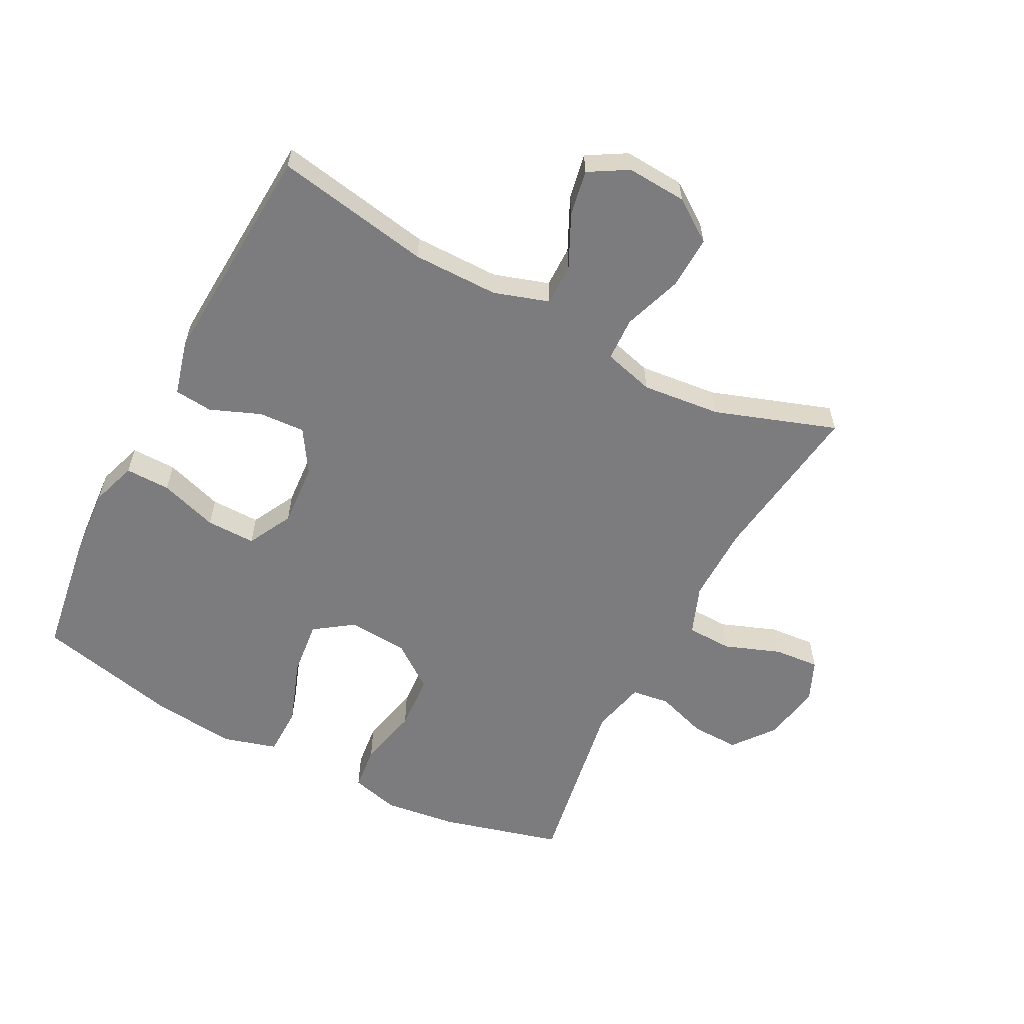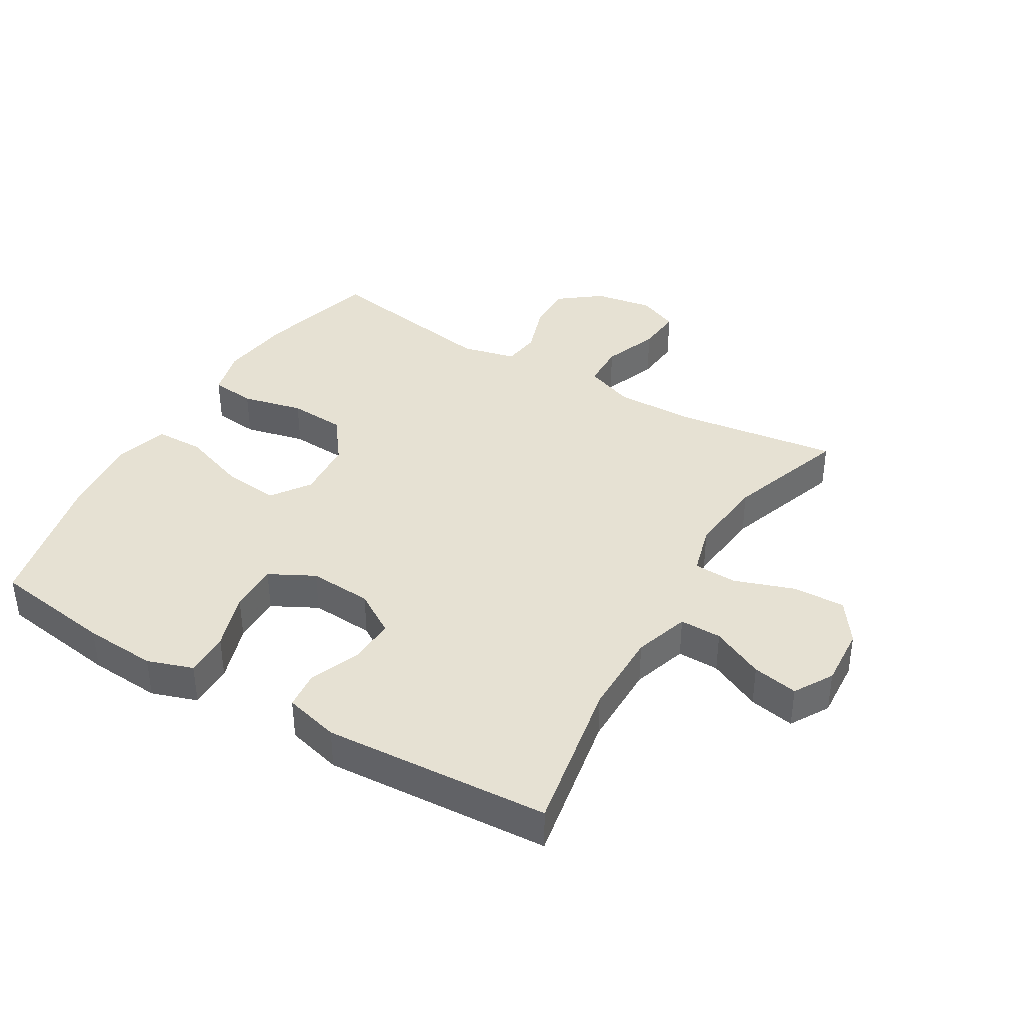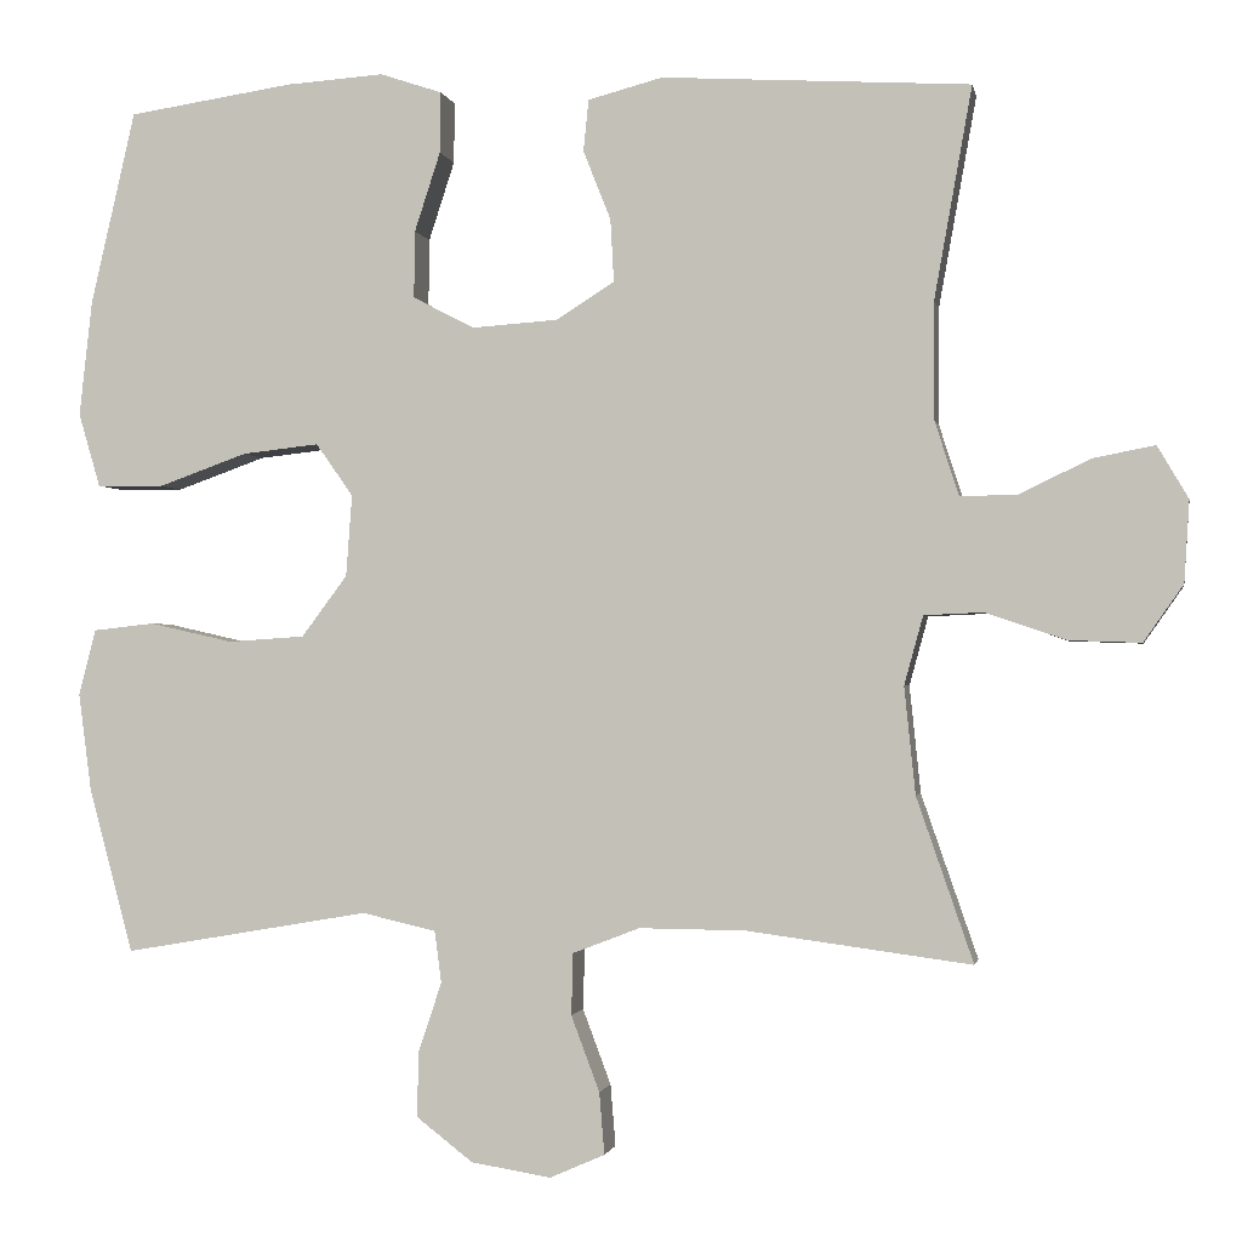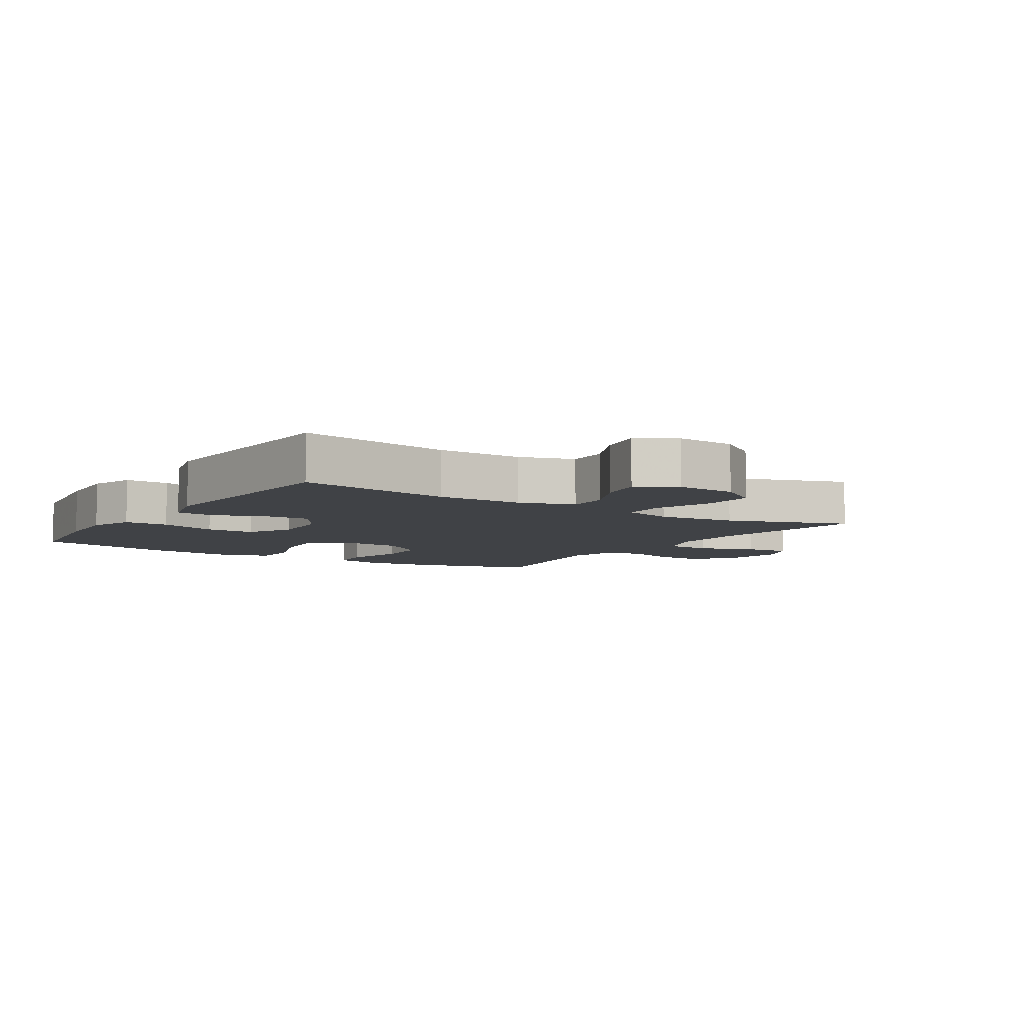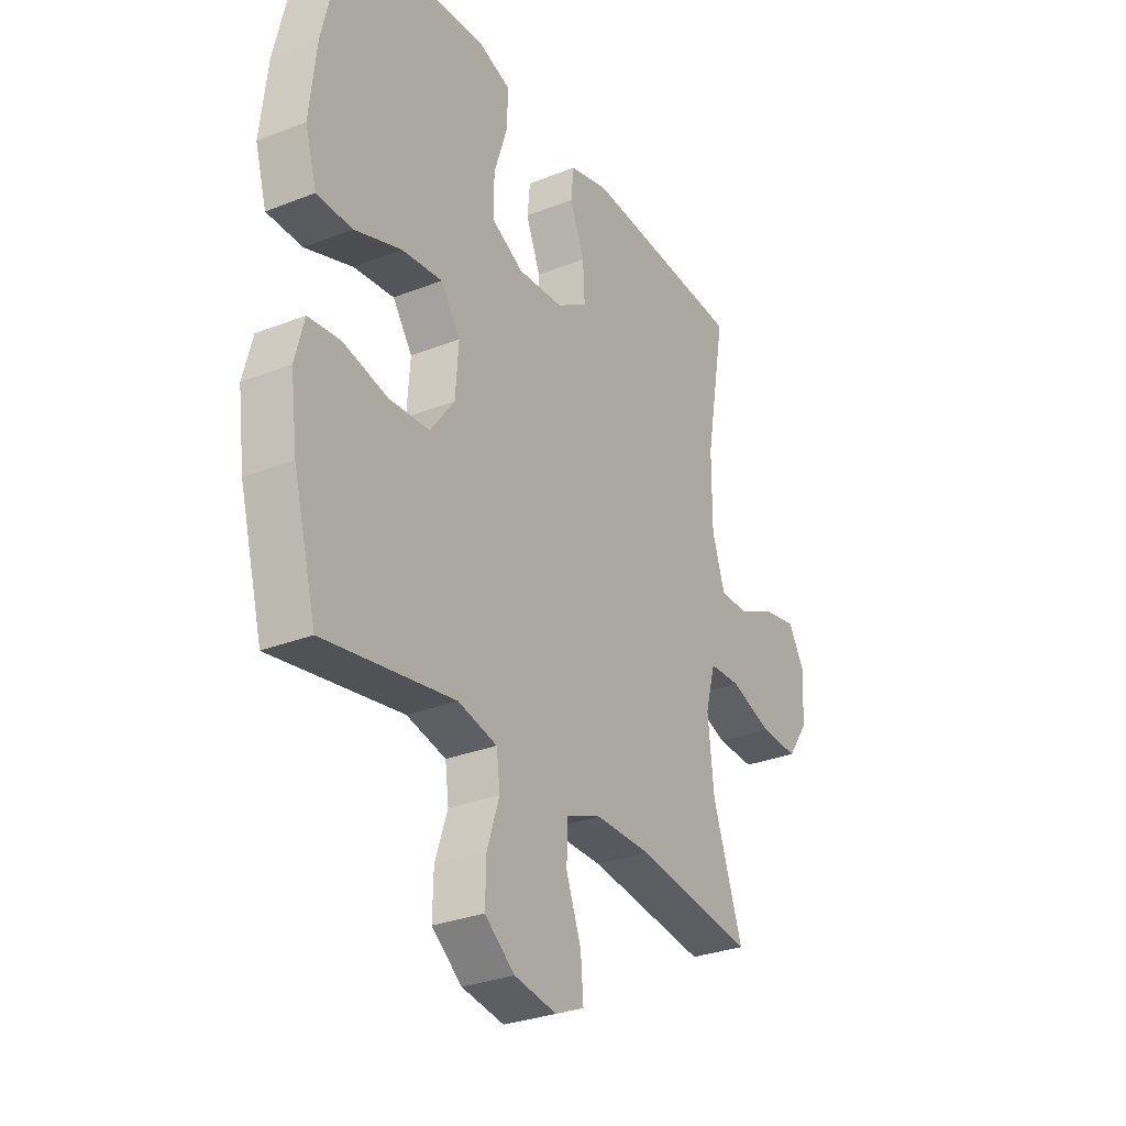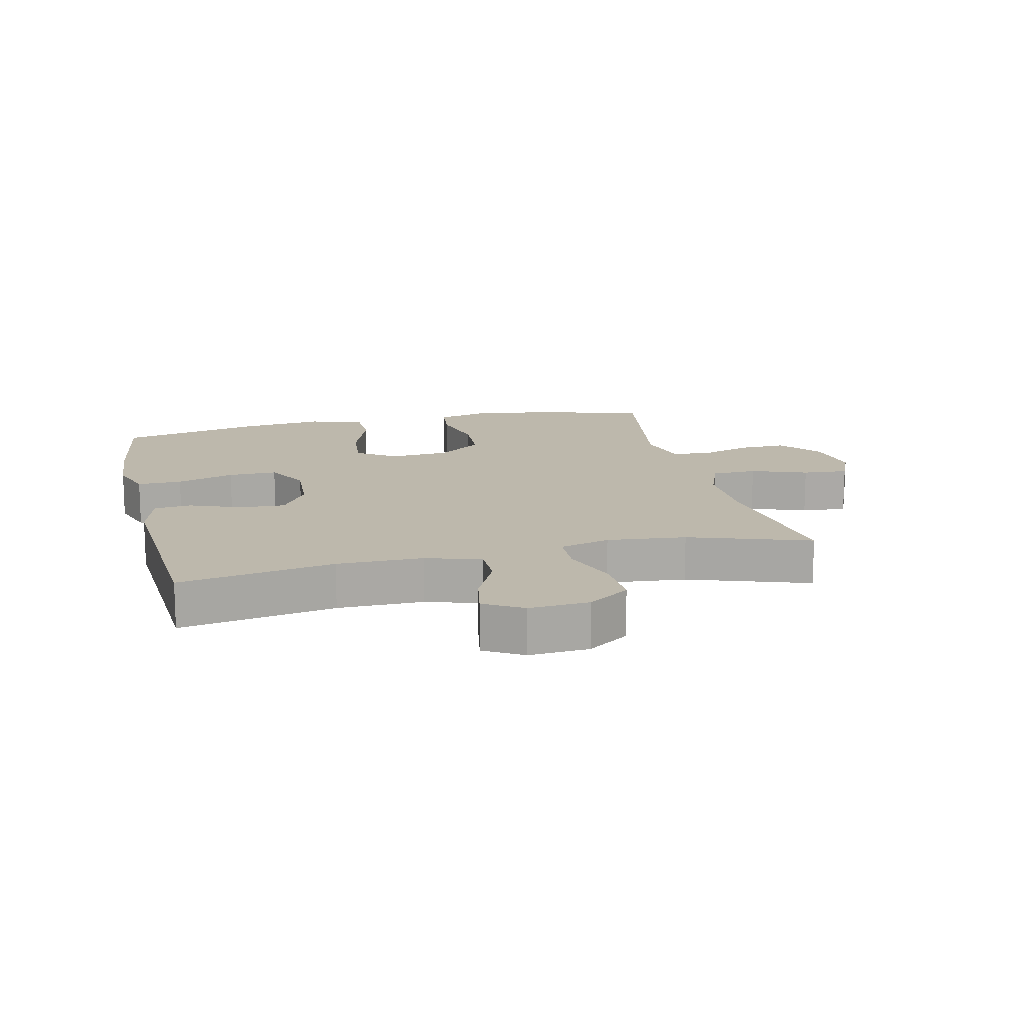
<metadata>
{"format":"obj","ext":"obj","renderer":"f3d","projection":"perspective","resolution":1024,"background":"white","views":[{"elev":-58.9,"azim":62.4,"up":"+Y"},{"elev":38.9,"azim":30.5,"up":"+Y"},{"elev":-1.2,"azim":10.5,"up":"+Z"},{"elev":-6.5,"azim":57.3,"up":"+Y"},{"elev":-30.0,"azim":-60.1,"up":"+Z"},{"elev":14.7,"azim":76.6,"up":"+Y"}]}
</metadata>
<code>
v -0.5 0.07 -0.5
v -0.551 0.07 -0.31
v -0.566 0.07 -0.195
v -0.546 0.07 -0.118
v -0.475 0.07 -0.11
v -0.378 0.07 -0.132
v -0.289 0.07 -0.126
v -0.236 0.07 -0.055
v -0.229 0.07 0.04
v -0.272 0.07 0.101
v -0.361 0.07 0.091
v -0.464 0.07 0.054
v -0.542 0.07 0.055
v -0.567 0.07 0.141
v -0.552 0.07 0.275
v -0.5 0.07 0.5
v -0.308 0.07 0.529
v -0.194 0.07 0.537
v -0.122 0.07 0.513
v -0.123 0.07 0.442
v -0.153 0.07 0.35
v -0.154 0.07 0.272
v -0.083 0.07 0.235
v 0.017 0.07 0.242
v 0.085 0.07 0.285
v 0.081 0.07 0.358
v 0.049 0.07 0.438
v 0.055 0.07 0.498
v 0.142 0.07 0.521
v 0.5 0.07 0.5
v 0.456 0.07 0.254
v 0.456 0.07 0.118
v 0.484 0.07 0.031
v 0.55 0.07 0.032
v 0.633 0.07 0.072
v 0.705 0.07 0.086
v 0.741 0.07 0.025
v 0.735 0.07 -0.07
v 0.689 0.07 -0.136
v 0.605 0.07 -0.133
v 0.512 0.07 -0.101
v 0.443 0.07 -0.104
v 0.421 0.07 -0.184
v 0.434 0.07 -0.309
v 0.5 0.07 -0.5
v 0.238 0.07 -0.465
v 0.115 0.07 -0.464
v 0.037 0.07 -0.494
v 0.035 0.07 -0.566
v 0.068 0.07 -0.654
v 0.074 0.07 -0.726
v 0.01 0.07 -0.754
v -0.083 0.07 -0.739
v -0.149 0.07 -0.688
v -0.147 0.07 -0.612
v -0.12 0.07 -0.531
v -0.128 0.07 -0.471
v -0.214 0.07 -0.451
v -0.5 0 -0.5
v -0.551 0 -0.31
v -0.566 0 -0.195
v -0.546 0 -0.118
v -0.475 0 -0.11
v -0.378 0 -0.132
v -0.289 0 -0.126
v -0.236 0 -0.055
v -0.229 0 0.04
v -0.272 0 0.101
v -0.361 0 0.091
v -0.464 0 0.054
v -0.542 0 0.055
v -0.567 0 0.141
v -0.552 0 0.275
v -0.5 0 0.5
v -0.308 0 0.529
v -0.194 0 0.537
v -0.122 0 0.513
v -0.123 0 0.442
v -0.153 0 0.35
v -0.154 0 0.272
v -0.083 0 0.235
v 0.017 0 0.242
v 0.085 0 0.285
v 0.081 0 0.358
v 0.049 0 0.438
v 0.055 0 0.498
v 0.142 0 0.521
v 0.5 0 0.5
v 0.456 0 0.254
v 0.456 0 0.118
v 0.484 0 0.031
v 0.55 0 0.032
v 0.633 0 0.072
v 0.705 0 0.086
v 0.741 0 0.025
v 0.735 0 -0.07
v 0.689 0 -0.136
v 0.605 0 -0.133
v 0.512 0 -0.101
v 0.443 0 -0.104
v 0.421 0 -0.184
v 0.434 0 -0.309
v 0.5 0 -0.5
v 0.238 0 -0.465
v 0.115 0 -0.464
v 0.037 0 -0.494
v 0.035 0 -0.566
v 0.068 0 -0.654
v 0.074 0 -0.726
v 0.01 0 -0.754
v -0.083 0 -0.739
v -0.149 0 -0.688
v -0.147 0 -0.612
v -0.12 0 -0.531
v -0.128 0 -0.471
v -0.214 0 -0.451
f 54 55 56
f 53 54 56
f 52 53 56
f 51 52 56
f 50 51 56
f 49 50 56
f 48 49 56 57
f 47 48 57 58
f 44 45 46
f 46 47 58
f 44 46 58
f 43 44 58
f 39 40 41
f 38 39 41
f 37 38 41
f 36 37 41
f 35 36 41
f 34 35 41
f 33 34 41 42
f 32 33 42
f 58 1 2
f 43 58 2
f 42 43 2
f 32 42 2
f 31 32 2
f 29 30 31
f 28 29 31
f 27 28 31
f 26 27 31
f 19 20 21
f 18 19 21
f 17 18 21
f 16 17 21
f 15 16 21
f 14 15 21
f 13 14 21
f 12 13 21
f 11 12 21
f 10 11 21 22
f 9 10 22 23
f 4 5 6
f 3 4 6
f 2 3 6
f 2 6 7
f 31 2 7
f 25 26 31
f 31 7 8
f 25 31 8
f 24 25 8
f 8 9 23 24
f 114 113 112
f 114 112 111
f 114 111 110
f 114 110 109
f 114 109 108
f 114 108 107
f 115 114 107 106
f 116 115 106 105
f 104 103 102
f 116 105 104
f 116 104 102
f 116 102 101
f 99 98 97
f 99 97 96
f 99 96 95
f 99 95 94
f 99 94 93
f 99 93 92
f 100 99 92 91
f 100 91 90
f 60 59 116
f 60 116 101
f 60 101 100
f 60 100 90
f 60 90 89
f 89 88 87
f 89 87 86
f 89 86 85
f 89 85 84
f 79 78 77
f 79 77 76
f 79 76 75
f 79 75 74
f 79 74 73
f 79 73 72
f 79 72 71
f 79 71 70
f 79 70 69
f 80 79 69 68
f 81 80 68 67
f 64 63 62
f 64 62 61
f 64 61 60
f 65 64 60
f 65 60 89
f 89 84 83
f 66 65 89
f 66 89 83
f 66 83 82
f 82 81 67 66
f 1 59 60 2
f 2 60 61 3
f 3 61 62 4
f 4 62 63 5
f 5 63 64 6
f 6 64 65 7
f 7 65 66 8
f 8 66 67 9
f 9 67 68 10
f 10 68 69 11
f 11 69 70 12
f 12 70 71 13
f 13 71 72 14
f 14 72 73 15
f 15 73 74 16
f 16 74 75 17
f 17 75 76 18
f 18 76 77 19
f 19 77 78 20
f 20 78 79 21
f 21 79 80 22
f 22 80 81 23
f 23 81 82 24
f 24 82 83 25
f 25 83 84 26
f 26 84 85 27
f 27 85 86 28
f 28 86 87 29
f 29 87 88 30
f 30 88 89 31
f 31 89 90 32
f 32 90 91 33
f 33 91 92 34
f 34 92 93 35
f 35 93 94 36
f 36 94 95 37
f 37 95 96 38
f 38 96 97 39
f 39 97 98 40
f 40 98 99 41
f 41 99 100 42
f 42 100 101 43
f 43 101 102 44
f 44 102 103 45
f 45 103 104 46
f 46 104 105 47
f 47 105 106 48
f 48 106 107 49
f 49 107 108 50
f 50 108 109 51
f 51 109 110 52
f 52 110 111 53
f 53 111 112 54
f 54 112 113 55
f 55 113 114 56
f 56 114 115 57
f 57 115 116 58
f 58 116 59 1

</code>
